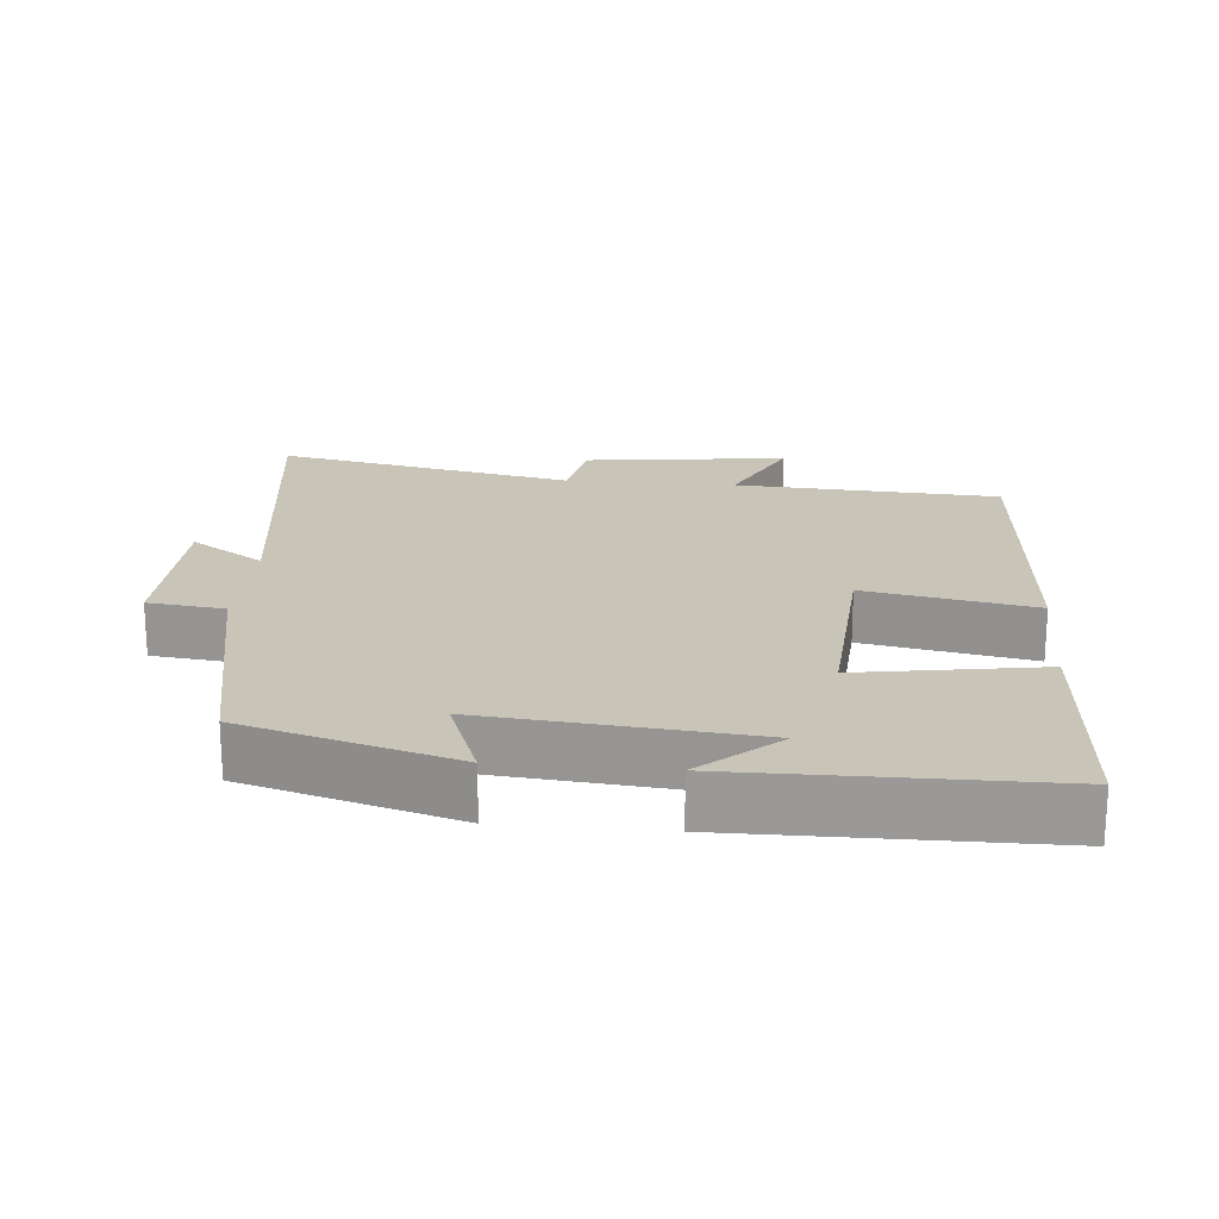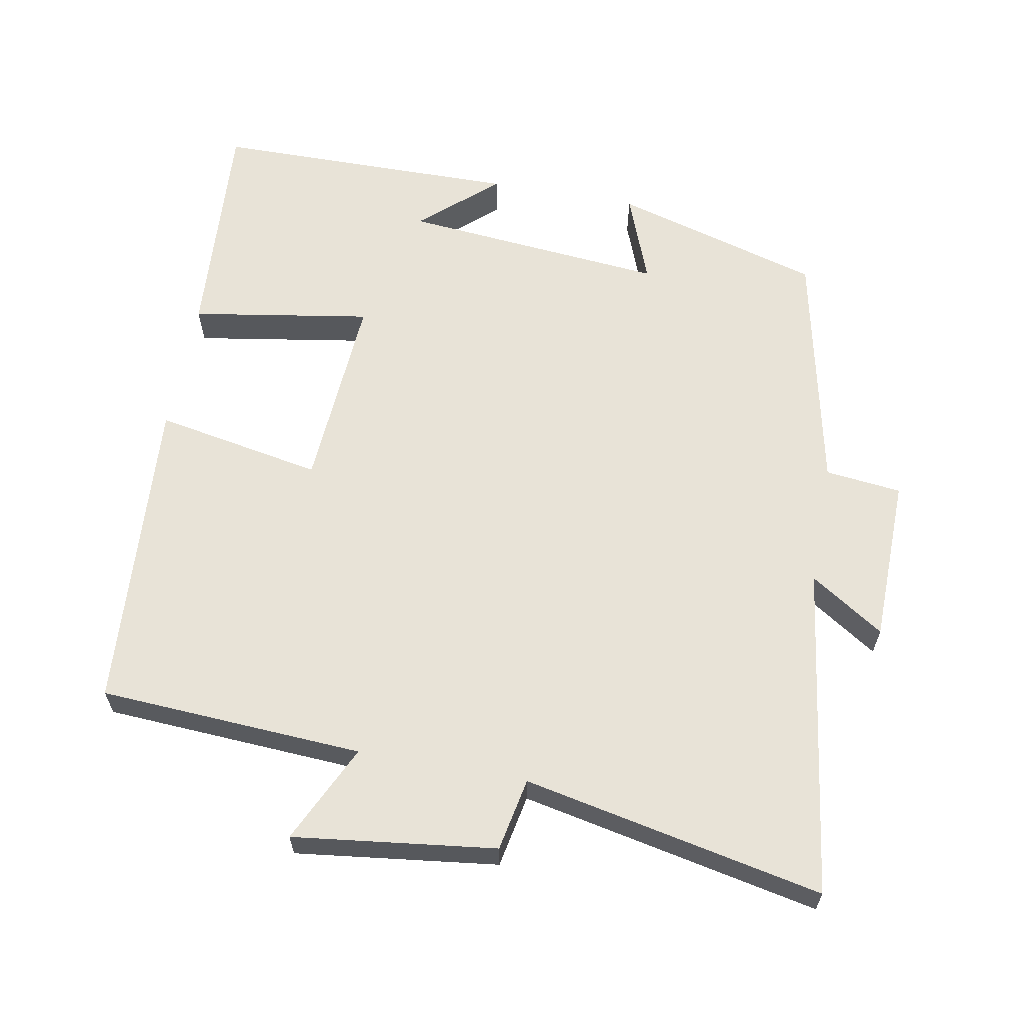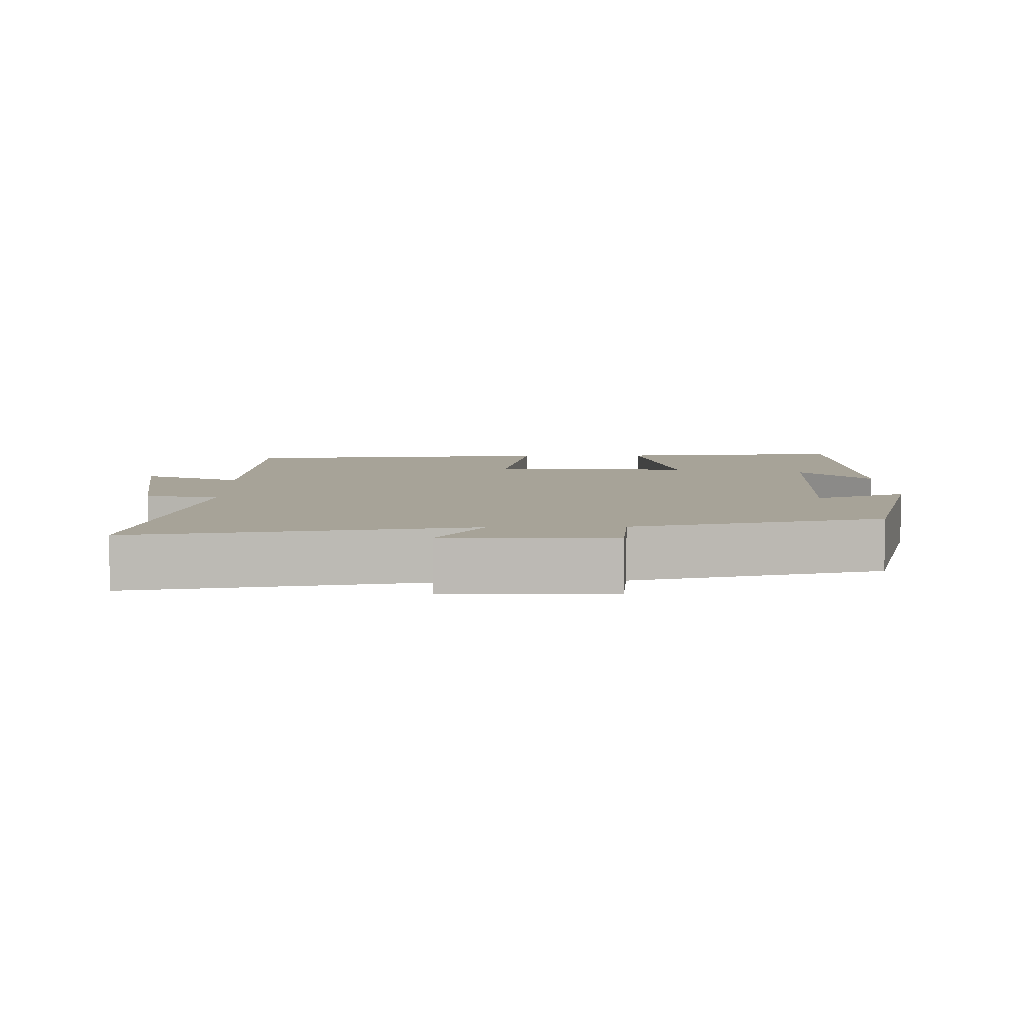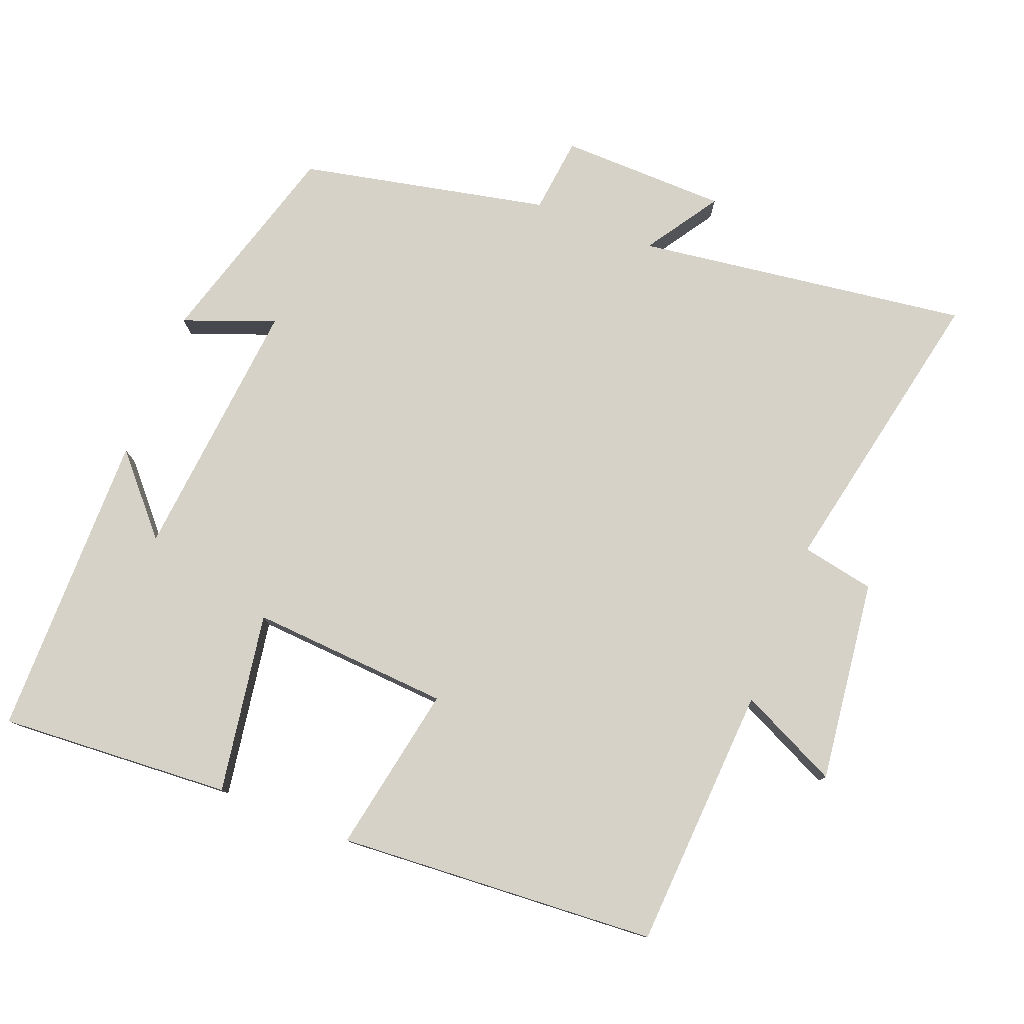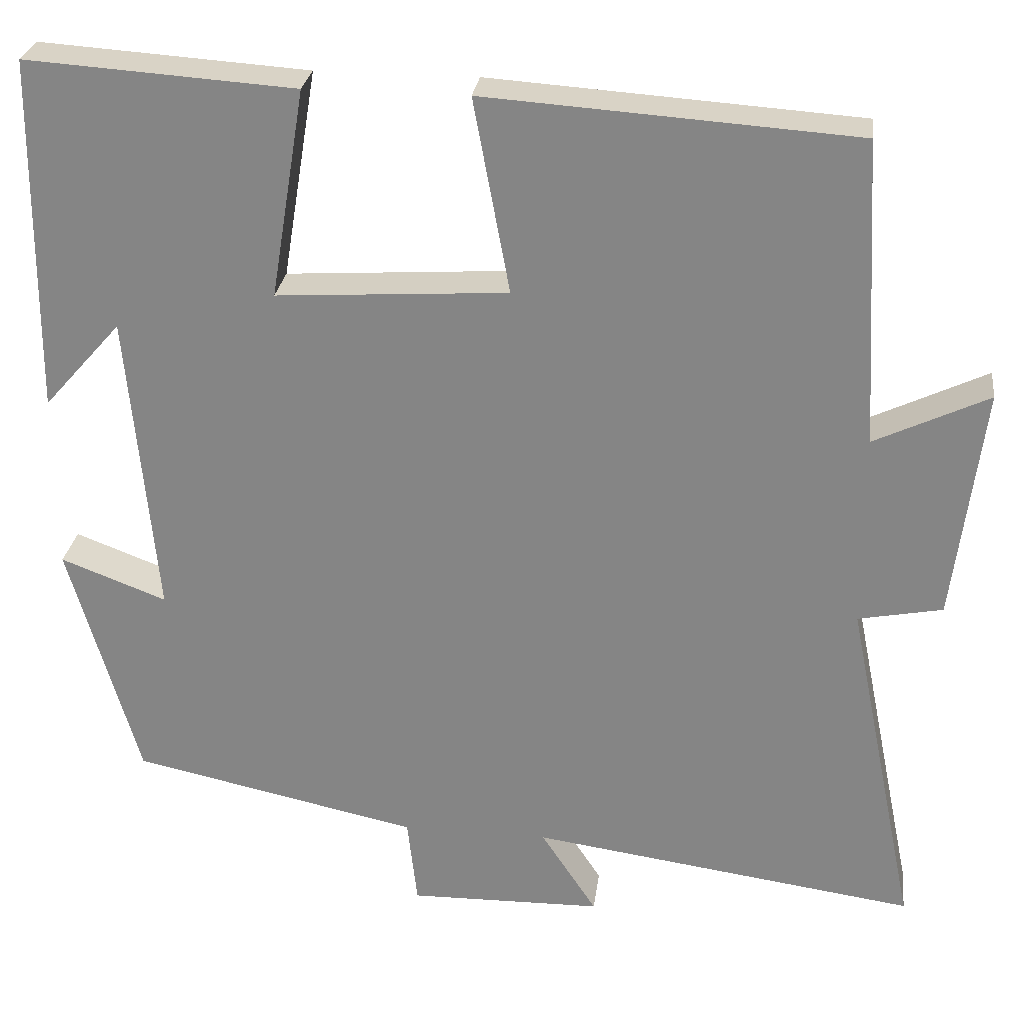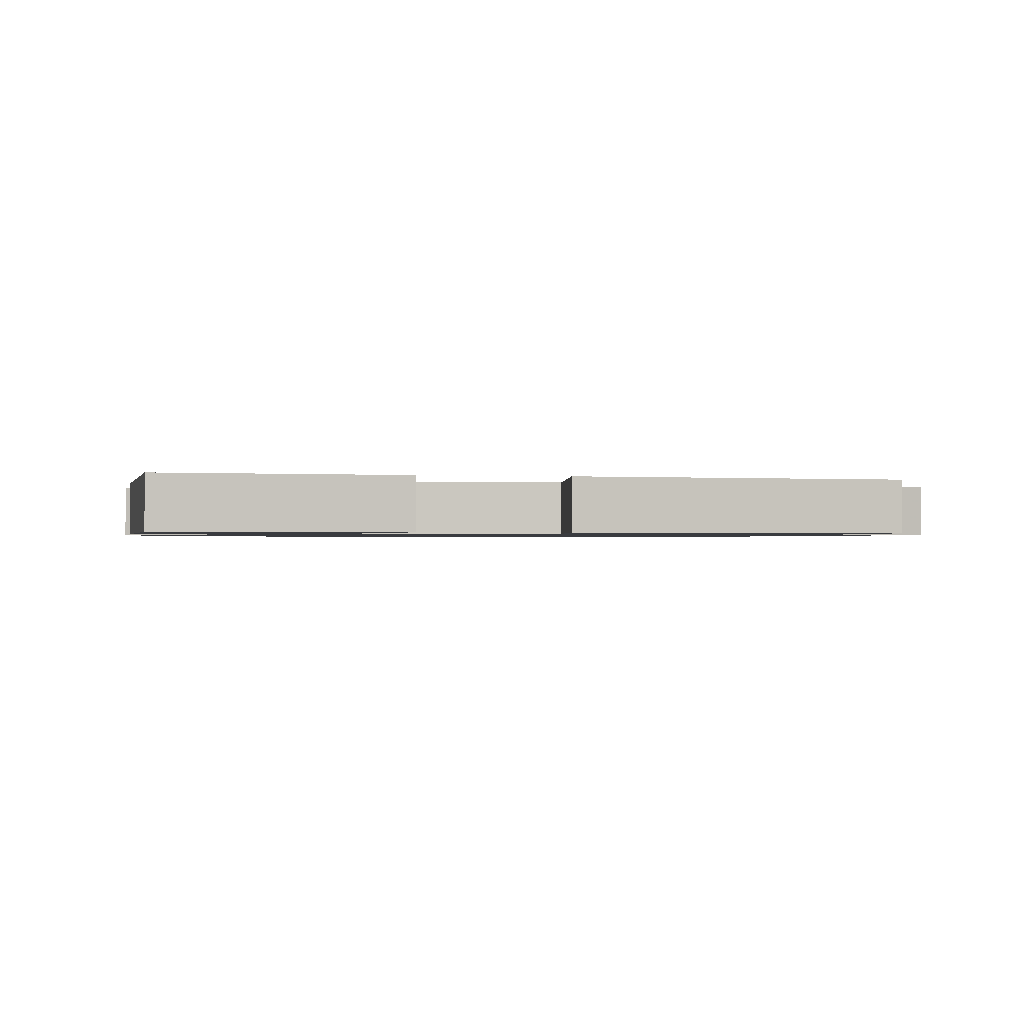
<metadata>
{"format":"obj","ext":"obj","renderer":"f3d","projection":"perspective","resolution":1024,"background":"white","views":[{"elev":20.2,"azim":-84.8,"up":"+Y"},{"elev":62.1,"azim":100.5,"up":"+Y"},{"elev":6.8,"azim":178.4,"up":"+Y"},{"elev":78.2,"azim":21.5,"up":"+Y"},{"elev":27.2,"azim":7.3,"up":"+Z"},{"elev":-1.0,"azim":-12.2,"up":"+Y"}]}
</metadata>
<code>
v -0.496 0.07 0.522
v -0.168 0.07 0.5
v -0.21 0.07 0.245
v 0.072 0.07 0.263
v 0.028 0.07 0.5
v 0.479 0.07 0.469
v 0.5 0.07 0.096
v 0.639 0.07 0.162
v 0.603 0.07 -0.124
v 0.5 0.07 -0.144
v 0.586 0.07 -0.566
v 0.115 0.07 -0.5
v 0.183 0.07 -0.604
v -0.053 0.07 -0.608
v -0.065 0.07 -0.5
v -0.415 0.07 -0.425
v -0.5 0.07 -0.13
v -0.371 0.07 -0.179
v -0.405 0.07 0.195
v -0.5 0.07 0.088
v -0.496 0 0.522
v -0.168 0 0.5
v -0.21 0 0.245
v 0.072 0 0.263
v 0.028 0 0.5
v 0.479 0 0.469
v 0.5 0 0.096
v 0.639 0 0.162
v 0.603 0 -0.124
v 0.5 0 -0.144
v 0.586 0 -0.566
v 0.115 0 -0.5
v 0.183 0 -0.604
v -0.053 0 -0.608
v -0.065 0 -0.5
v -0.415 0 -0.425
v -0.5 0 -0.13
v -0.371 0 -0.179
v -0.405 0 0.195
v -0.5 0 0.088
f 19 20 1 2
f 18 19 2 3
f 15 16 17 18
f 15 18 3 4
f 12 13 14 15
f 12 15 4
f 10 11 12 4
f 7 8 9 10
f 6 7 10
f 5 6 10
f 4 5 10
f 22 21 40 39
f 23 22 39 38
f 38 37 36 35
f 24 23 38 35
f 35 34 33 32
f 24 35 32
f 24 32 31 30
f 30 29 28 27
f 30 27 26
f 30 26 25
f 30 25 24
f 1 21 22 2
f 2 22 23 3
f 3 23 24 4
f 4 24 25 5
f 5 25 26 6
f 6 26 27 7
f 7 27 28 8
f 8 28 29 9
f 9 29 30 10
f 10 30 31 11
f 11 31 32 12
f 12 32 33 13
f 13 33 34 14
f 14 34 35 15
f 15 35 36 16
f 16 36 37 17
f 17 37 38 18
f 18 38 39 19
f 19 39 40 20
f 20 40 21 1

</code>
